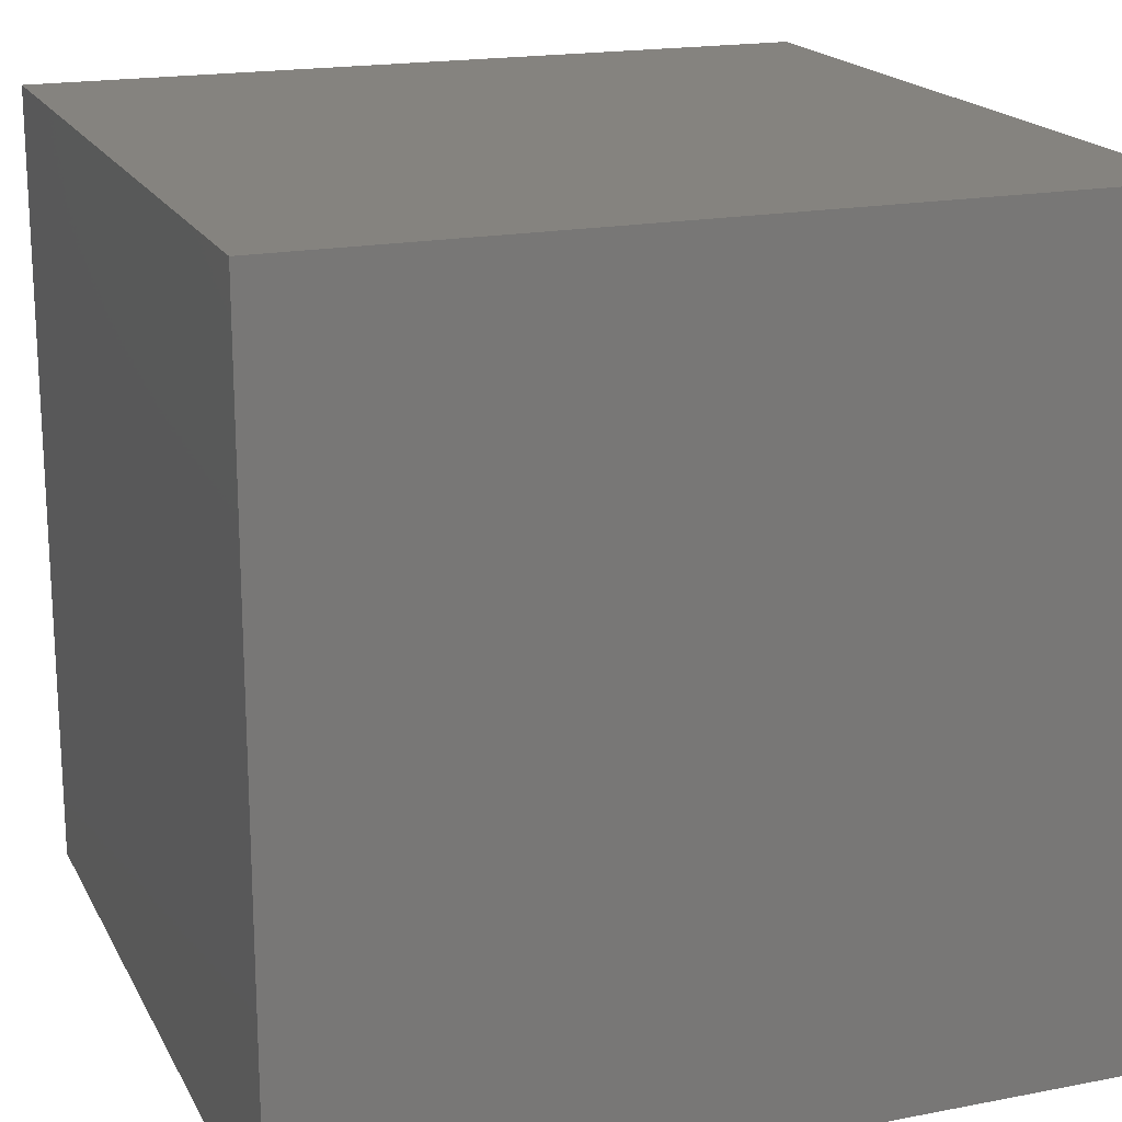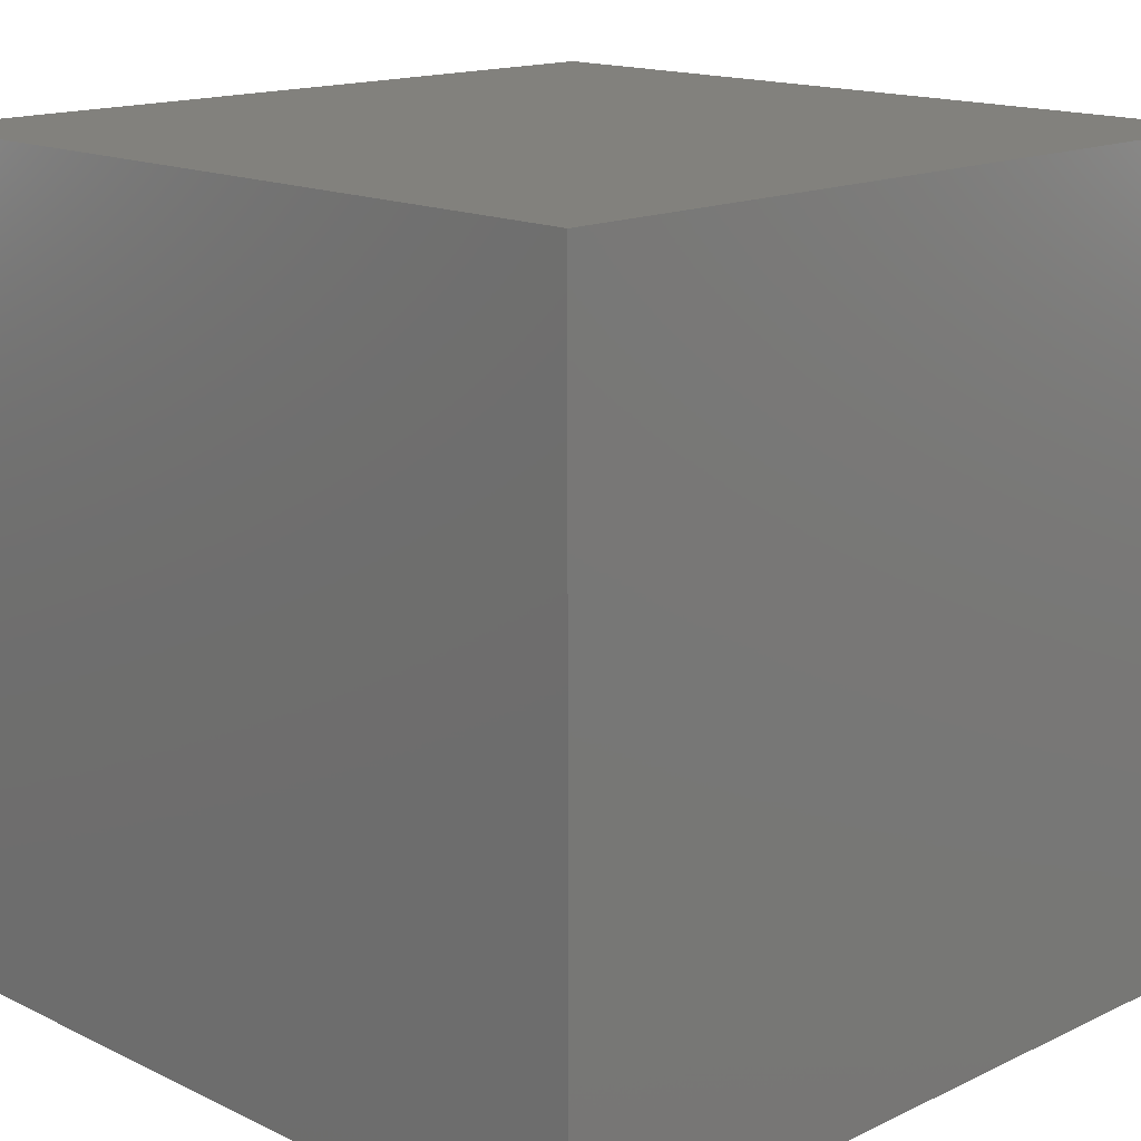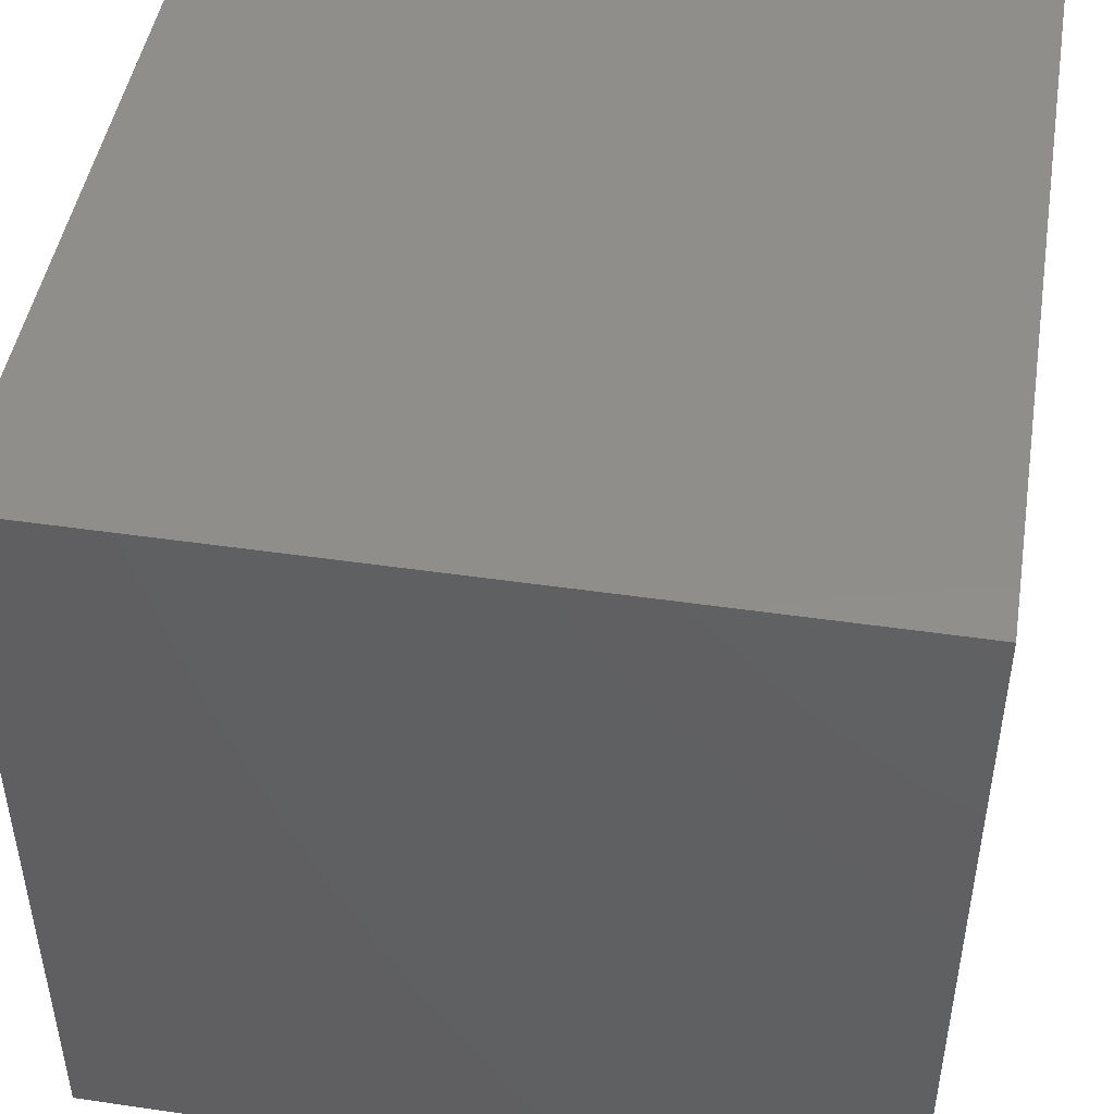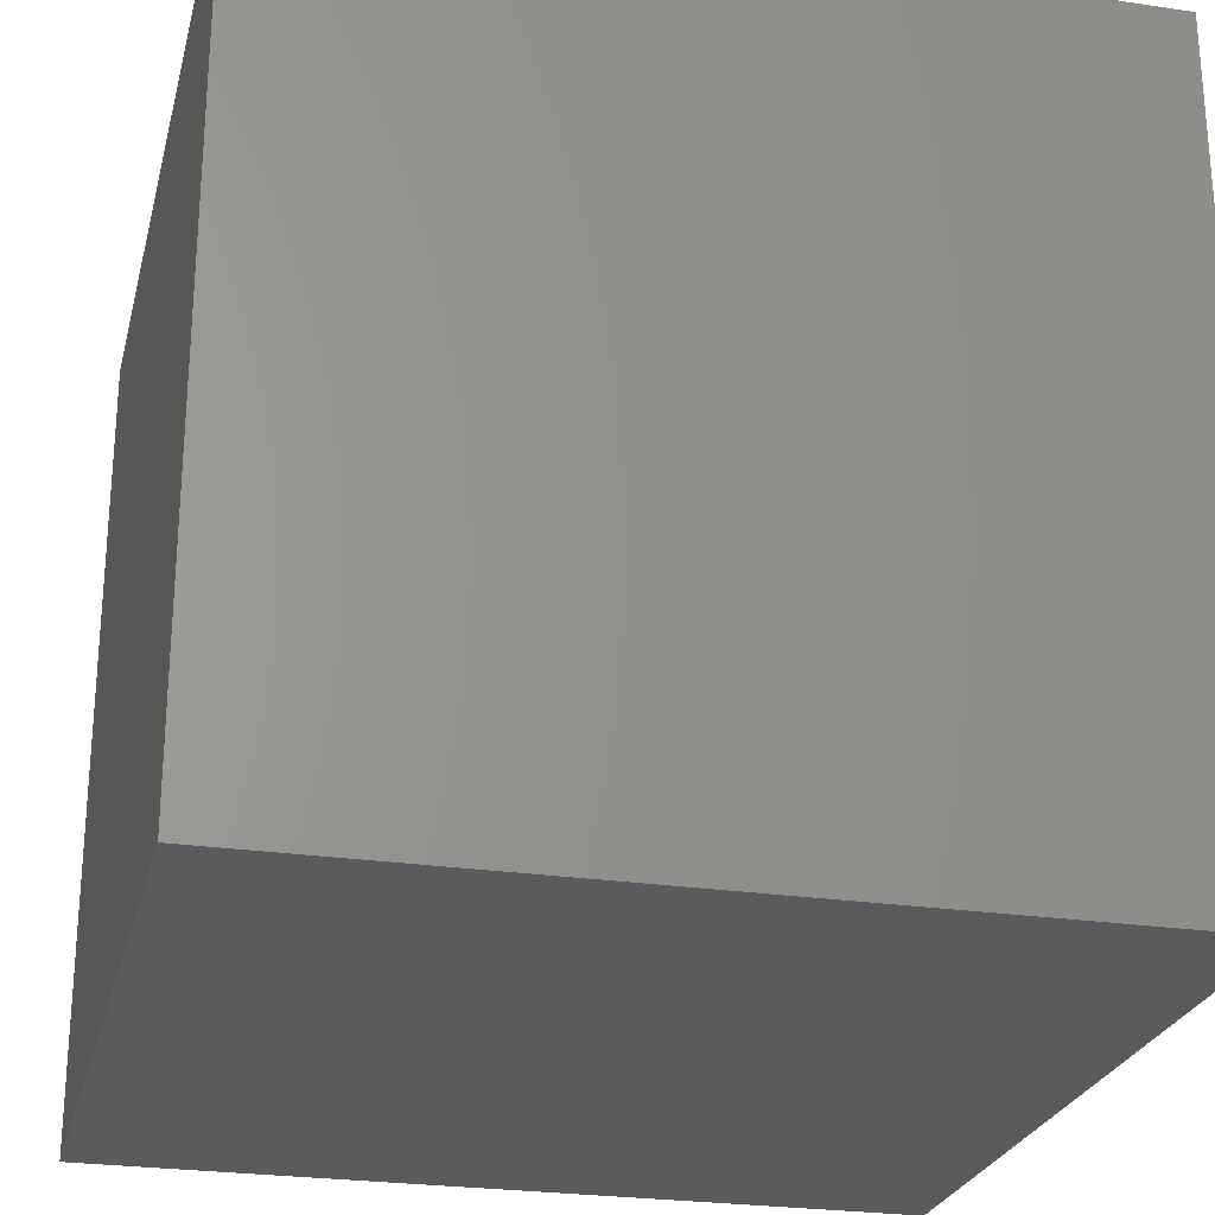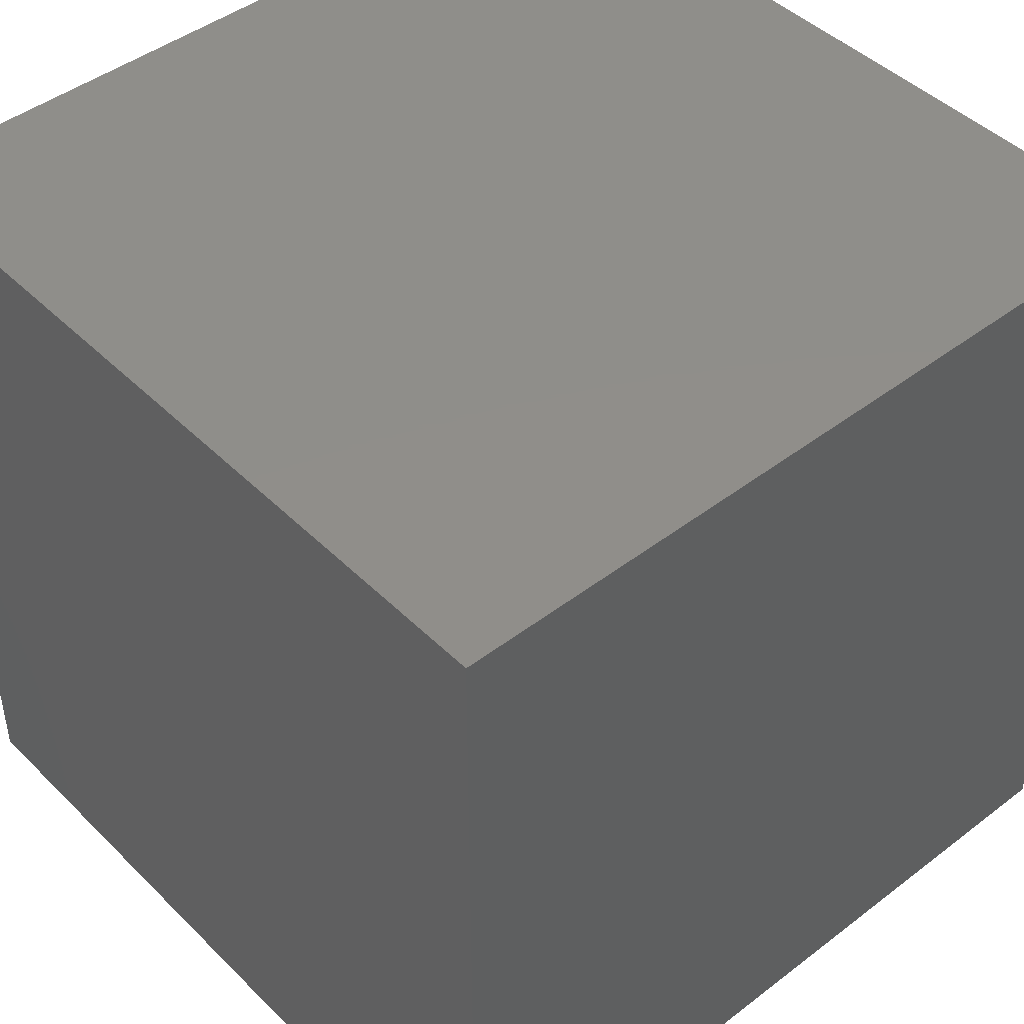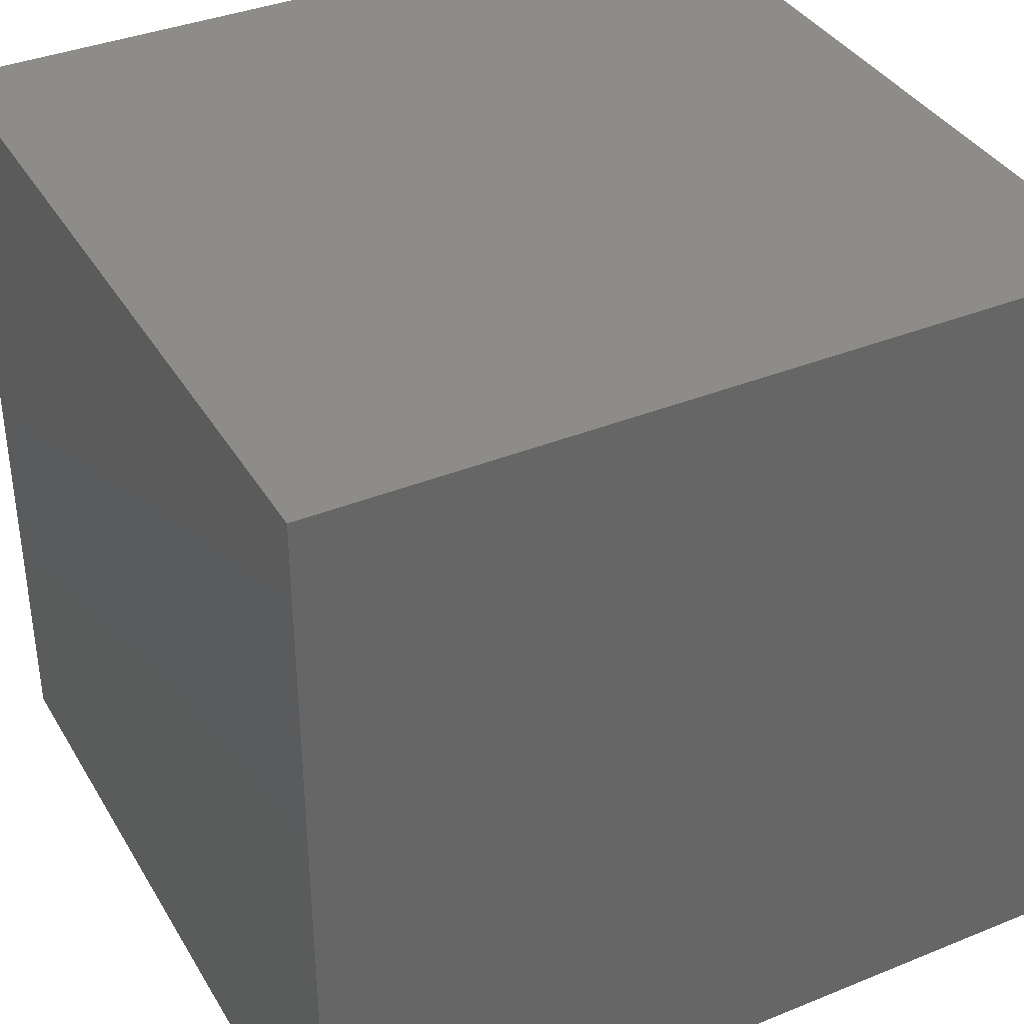
<metadata>
{"format":"stl","ext":"stl","renderer":"f3d","projection":"perspective","resolution":1024,"background":"white","views":[{"elev":18.5,"azim":-20.4,"up":"+Z"},{"elev":15.5,"azim":45.2,"up":"+Z"},{"elev":46.8,"azim":9.4,"up":"+Y"},{"elev":-25.4,"azim":76.5,"up":"+Y"},{"elev":45.1,"azim":-131.5,"up":"+Z"},{"elev":37.3,"azim":-27.5,"up":"+Z"}]}
</metadata>
<code>
# stl→obj: 8 verts, 12 faces
v -7 5 1
v -8 5 1
v -7 4 1
v -8 4 1
v -7 4 0
v -8 4 0
v -7 5 0
v -8 5 0
f 1 2 3
f 3 2 4
f 5 6 7
f 7 6 8
f 4 6 3
f 3 6 5
f 2 8 4
f 4 8 6
f 1 7 2
f 2 7 8
f 3 5 1
f 1 5 7

</code>
